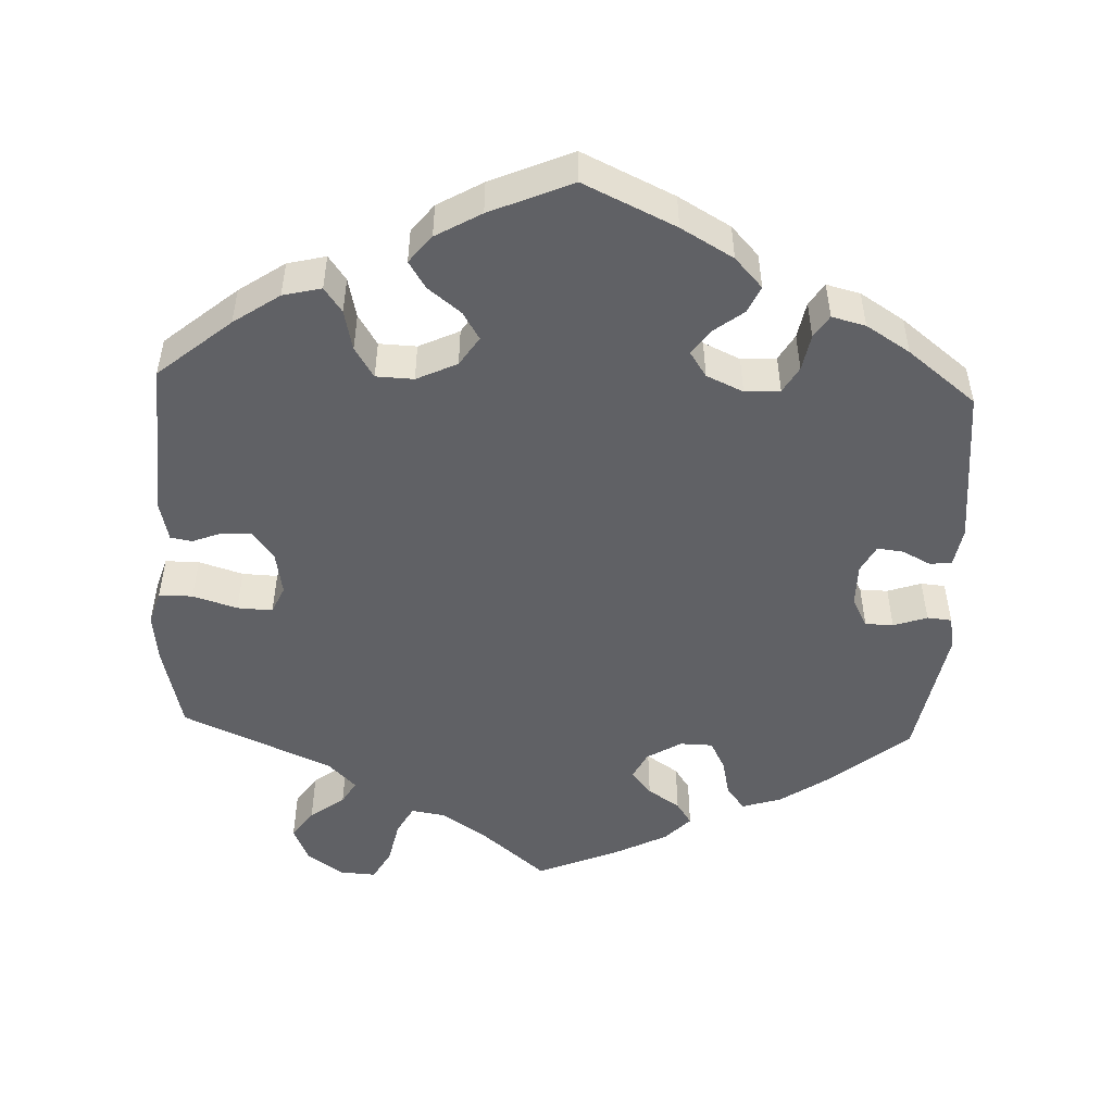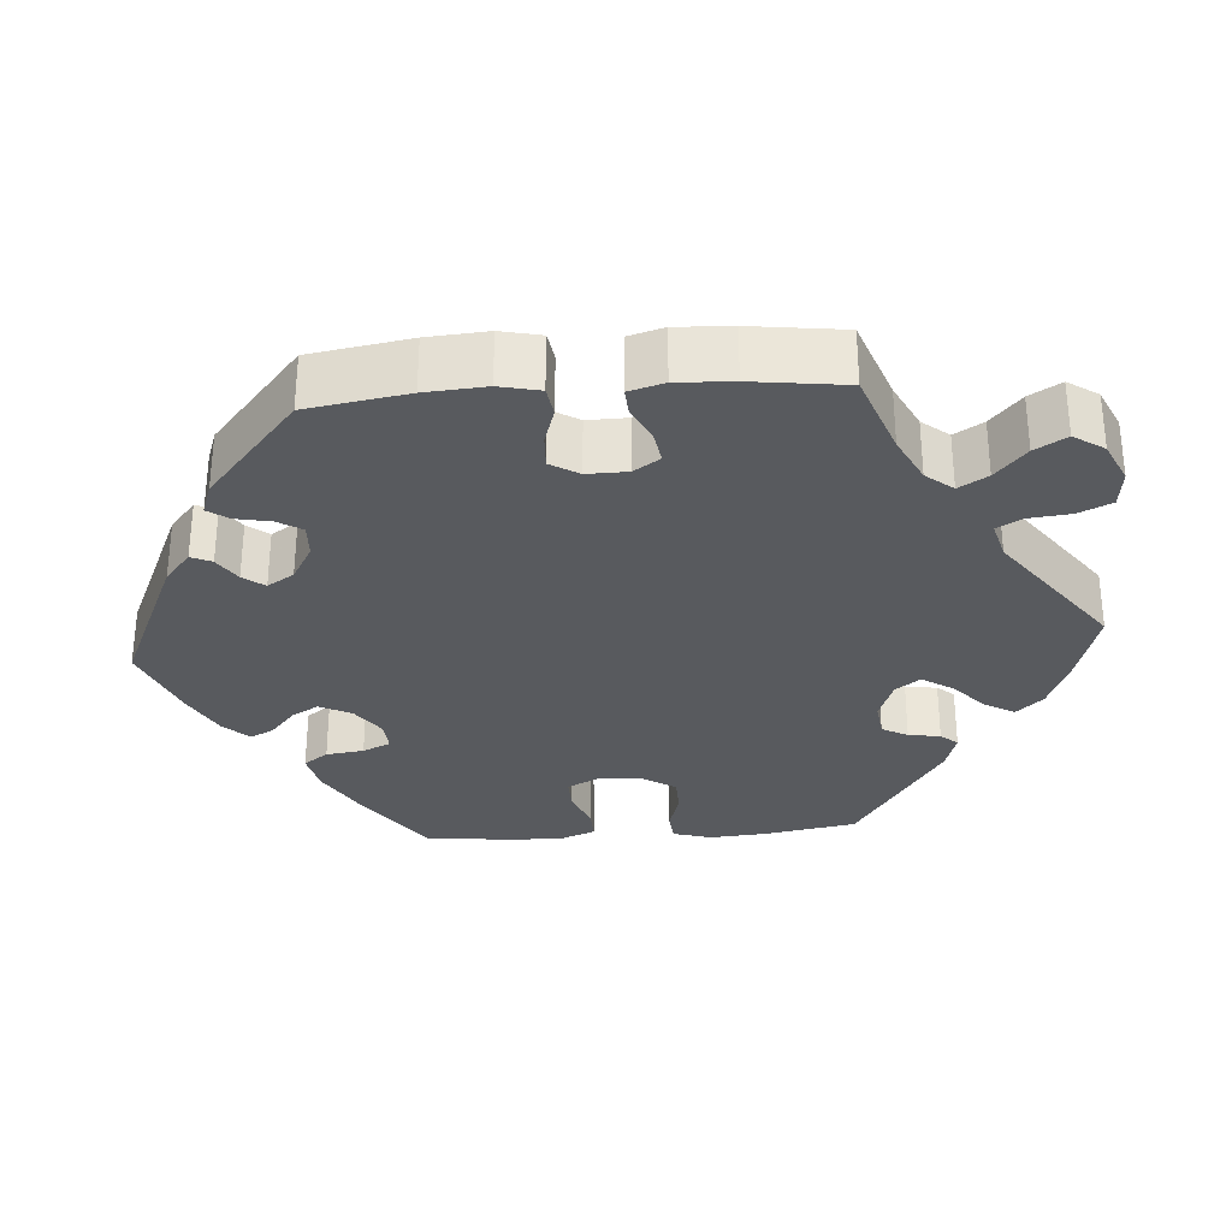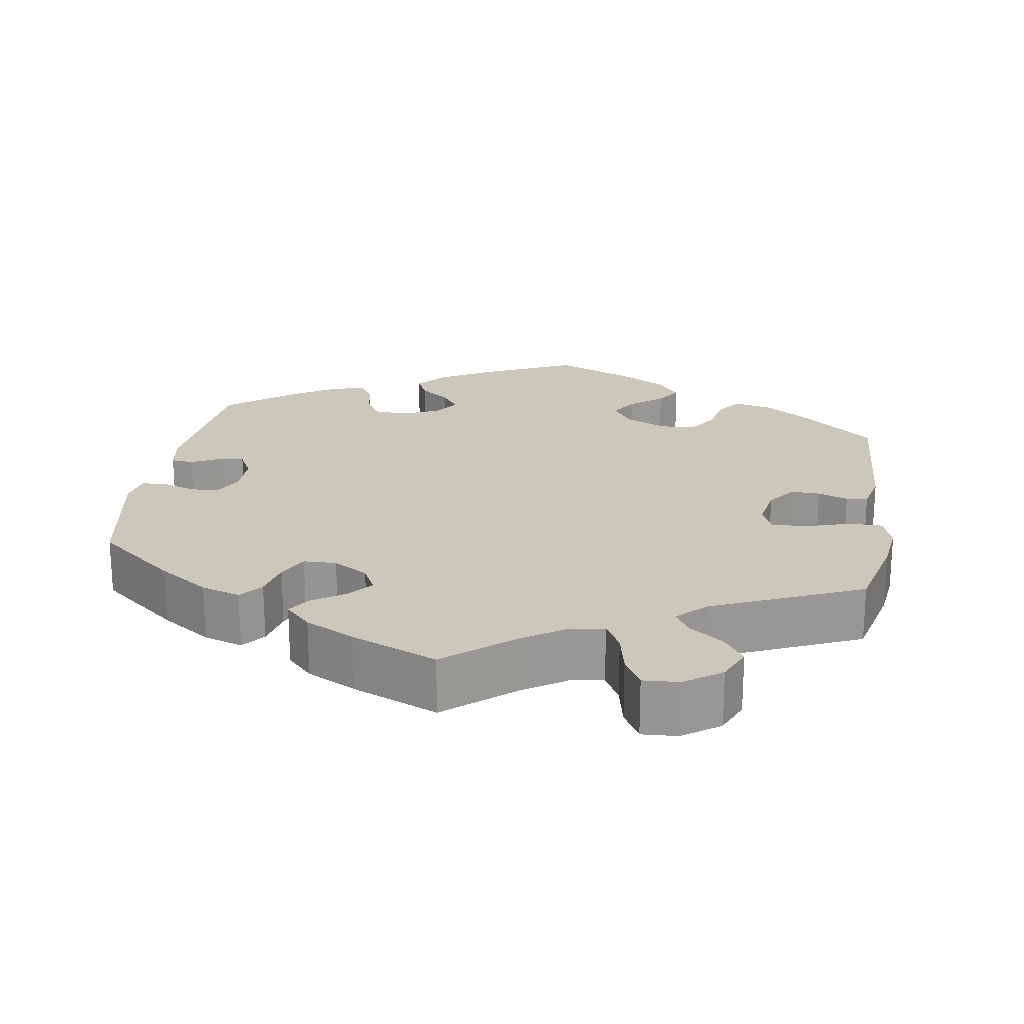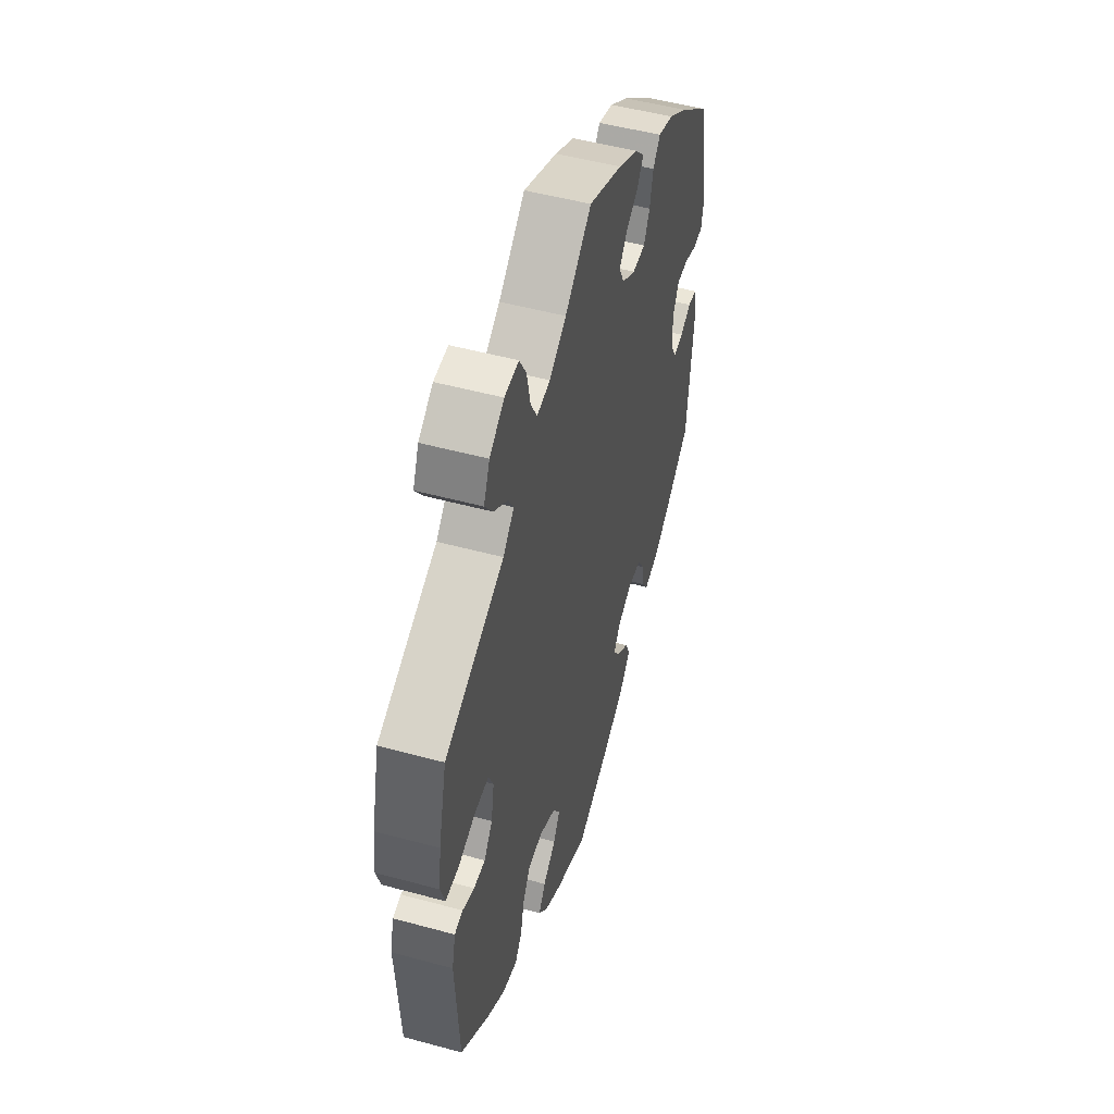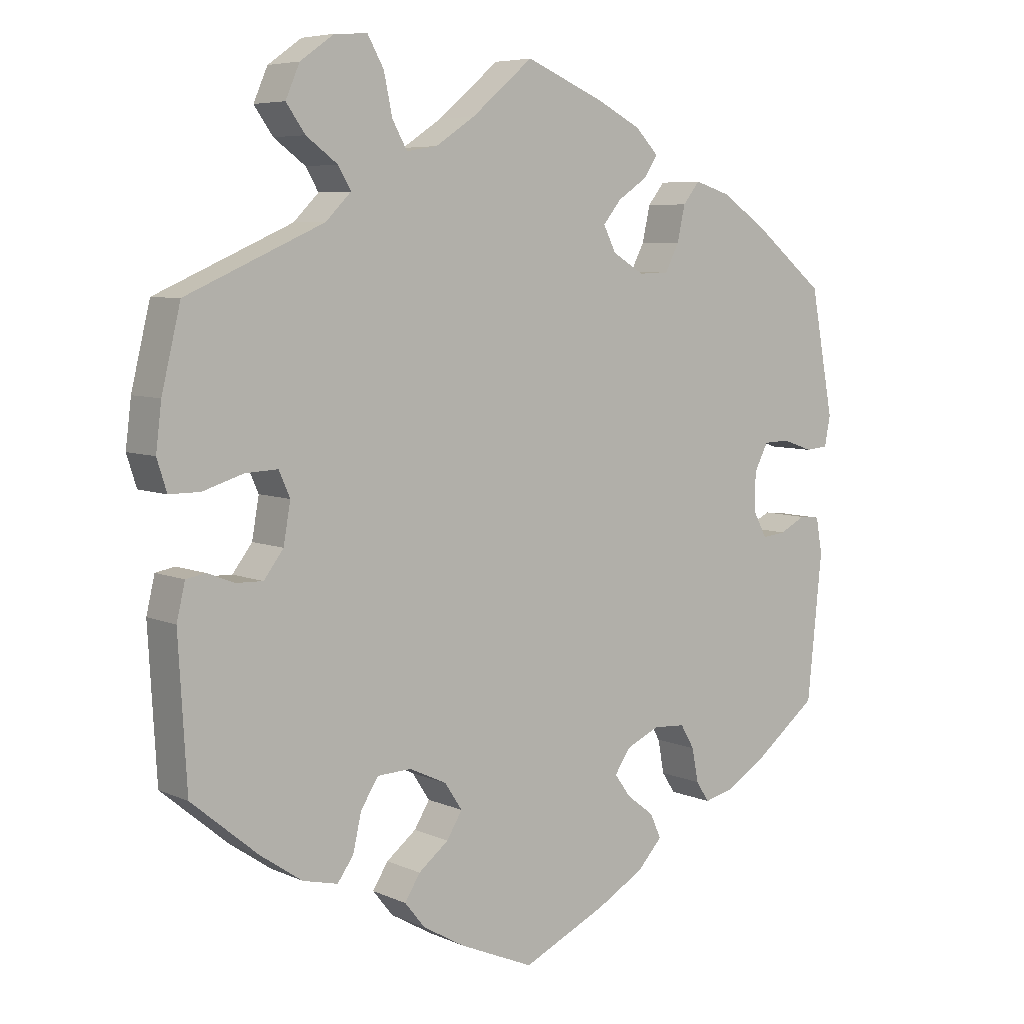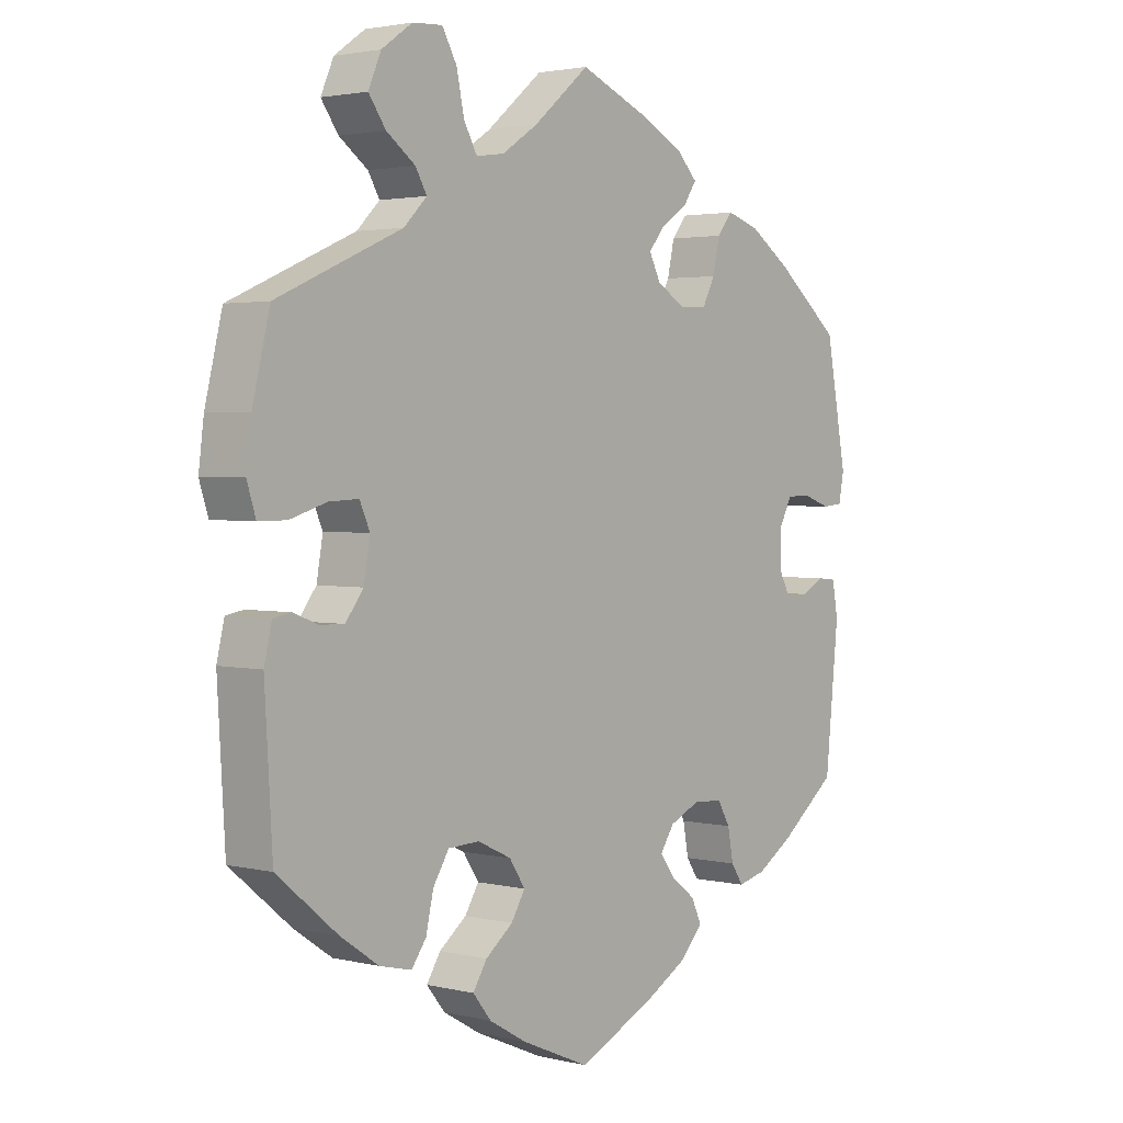
<metadata>
{"format":"obj","ext":"obj","renderer":"f3d","projection":"perspective","resolution":1024,"background":"white","views":[{"elev":-50.2,"azim":177.6,"up":"+Y"},{"elev":-30.9,"azim":-25.8,"up":"+Y"},{"elev":21.6,"azim":8.9,"up":"+Y"},{"elev":50.6,"azim":106.6,"up":"+Z"},{"elev":6.4,"azim":142.2,"up":"+Z"},{"elev":2.5,"azim":129.8,"up":"+Z"}]}
</metadata>
<code>
v -0.521 0.07 -0.082
v -0.512 0.07 -0.031
v -0.483 0.07 -0.028
v -0.446 0.07 -0.047
v -0.412 0.07 -0.051
v -0.393 0.07 -0.015
v -0.393 0.07 0.04
v -0.413 0.07 0.079
v -0.45 0.07 0.08
v -0.494 0.07 0.065
v -0.526 0.07 0.068
v -0.534 0.07 0.111
v -0.501 0.07 0.288
v -0.399 0.07 0.371
v -0.334 0.07 0.415
v -0.283 0.07 0.431
v -0.259 0.07 0.401
v -0.248 0.07 0.351
v -0.228 0.07 0.312
v -0.185 0.07 0.311
v -0.14 0.07 0.338
v -0.122 0.07 0.374
v -0.148 0.07 0.406
v -0.19 0.07 0.434
v -0.21 0.07 0.464
v -0.177 0.07 0.498
v -0.113 0.07 0.531
v -0.001 0.07 0.578
v 0.087 0.07 0.504
v 0.143 0.07 0.467
v 0.187 0.07 0.46
v 0.208 0.07 0.498
v 0.22 0.07 0.555
v 0.243 0.07 0.596
v 0.29 0.07 0.593
v 0.338 0.07 0.559
v 0.358 0.07 0.513
v 0.331 0.07 0.475
v 0.286 0.07 0.442
v 0.268 0.07 0.411
v 0.304 0.07 0.375
v 0.5 0.07 0.289
v 0.527 0.07 0.177
v 0.535 0.07 0.112
v 0.521 0.07 0.068
v 0.477 0.07 0.068
v 0.419 0.07 0.086
v 0.373 0.07 0.088
v 0.357 0.07 0.052
v 0.367 0.07 -0.005
v 0.395 0.07 -0.042
v 0.433 0.07 -0.041
v 0.472 0.07 -0.026
v 0.5 0.07 -0.031
v 0.512 0.07 -0.082
v 0.5 0.07 -0.289
v 0.405 0.07 -0.368
v 0.345 0.07 -0.409
v 0.295 0.07 -0.421
v 0.272 0.07 -0.389
v 0.26 0.07 -0.336
v 0.235 0.07 -0.296
v 0.186 0.07 -0.294
v 0.133 0.07 -0.319
v 0.108 0.07 -0.357
v 0.13 0.07 -0.393
v 0.173 0.07 -0.427
v 0.195 0.07 -0.462
v 0.166 0.07 -0.498
v 0.107 0.07 -0.532
v 0 0.07 -0.578
v -0.12 0.07 -0.522
v -0.188 0.07 -0.483
v -0.224 0.07 -0.444
v -0.208 0.07 -0.409
v -0.169 0.07 -0.379
v -0.146 0.07 -0.347
v -0.168 0.07 -0.314
v -0.216 0.07 -0.292
v -0.262 0.07 -0.295
v -0.282 0.07 -0.329
v -0.291 0.07 -0.377
v -0.31 0.07 -0.406
v -0.354 0.07 -0.395
v -0.411 0.07 -0.359
v -0.5 0.07 -0.289
v -0.521 0 -0.082
v -0.512 0 -0.031
v -0.483 0 -0.028
v -0.446 0 -0.047
v -0.412 0 -0.051
v -0.393 0 -0.015
v -0.393 0 0.04
v -0.413 0 0.079
v -0.45 0 0.08
v -0.494 0 0.065
v -0.526 0 0.068
v -0.534 0 0.111
v -0.501 0 0.288
v -0.399 0 0.371
v -0.334 0 0.415
v -0.283 0 0.431
v -0.259 0 0.401
v -0.248 0 0.351
v -0.228 0 0.312
v -0.185 0 0.311
v -0.14 0 0.338
v -0.122 0 0.374
v -0.148 0 0.406
v -0.19 0 0.434
v -0.21 0 0.464
v -0.177 0 0.498
v -0.113 0 0.531
v -0.001 0 0.578
v 0.087 0 0.504
v 0.143 0 0.467
v 0.187 0 0.46
v 0.208 0 0.498
v 0.22 0 0.555
v 0.243 0 0.596
v 0.29 0 0.593
v 0.338 0 0.559
v 0.358 0 0.513
v 0.331 0 0.475
v 0.286 0 0.442
v 0.268 0 0.411
v 0.304 0 0.375
v 0.5 0 0.289
v 0.527 0 0.177
v 0.535 0 0.112
v 0.521 0 0.068
v 0.477 0 0.068
v 0.419 0 0.086
v 0.373 0 0.088
v 0.357 0 0.052
v 0.367 0 -0.005
v 0.395 0 -0.042
v 0.433 0 -0.041
v 0.472 0 -0.026
v 0.5 0 -0.031
v 0.512 0 -0.082
v 0.5 0 -0.289
v 0.405 0 -0.368
v 0.345 0 -0.409
v 0.295 0 -0.421
v 0.272 0 -0.389
v 0.26 0 -0.336
v 0.235 0 -0.296
v 0.186 0 -0.294
v 0.133 0 -0.319
v 0.108 0 -0.357
v 0.13 0 -0.393
v 0.173 0 -0.427
v 0.195 0 -0.462
v 0.166 0 -0.498
v 0.107 0 -0.532
v 0 0 -0.578
v -0.12 0 -0.522
v -0.188 0 -0.483
v -0.224 0 -0.444
v -0.208 0 -0.409
v -0.169 0 -0.379
v -0.146 0 -0.347
v -0.168 0 -0.314
v -0.216 0 -0.292
v -0.262 0 -0.295
v -0.282 0 -0.329
v -0.291 0 -0.377
v -0.31 0 -0.406
v -0.354 0 -0.395
v -0.411 0 -0.359
v -0.5 0 -0.289
f 81 82 83 84
f 80 81 84 85
f 73 74 75 76
f 73 76 77
f 72 73 77
f 71 72 77
f 70 71 77
f 69 70 77 78
f 66 67 68 69
f 65 66 69 78
f 58 59 60 61
f 58 61 62
f 57 58 62
f 56 57 62
f 55 56 62 63
f 52 53 54 55
f 51 52 55 63
f 44 45 46 47
f 44 47 48
f 41 42 43 44
f 40 41 44 48
f 36 37 38 39
f 36 39 40
f 35 36 40
f 32 33 34 35
f 31 32 35 40
f 30 31 40 48
f 26 27 28 29
f 23 24 25 26
f 22 23 26 29
f 21 22 29 30
f 15 16 17 18
f 15 18 19
f 14 15 19
f 13 14 19
f 12 13 19 20
f 9 10 11 12
f 8 9 12 20
f 1 2 3 4
f 1 4 5
f 80 85 86 1
f 64 65 78 79
f 51 63 64 79
f 50 51 79 80
f 49 50 80 1
f 7 8 20 21
f 6 7 21 30
f 5 6 30 48
f 1 5 48 49
f 170 169 168 167
f 171 170 167 166
f 162 161 160 159
f 163 162 159
f 163 159 158
f 163 158 157
f 163 157 156
f 164 163 156 155
f 155 154 153 152
f 164 155 152 151
f 147 146 145 144
f 148 147 144
f 148 144 143
f 148 143 142
f 149 148 142 141
f 141 140 139 138
f 149 141 138 137
f 133 132 131 130
f 134 133 130
f 130 129 128 127
f 134 130 127 126
f 125 124 123 122
f 126 125 122
f 126 122 121
f 121 120 119 118
f 126 121 118 117
f 134 126 117 116
f 115 114 113 112
f 112 111 110 109
f 115 112 109 108
f 116 115 108 107
f 104 103 102 101
f 105 104 101
f 105 101 100
f 105 100 99
f 106 105 99 98
f 98 97 96 95
f 106 98 95 94
f 90 89 88 87
f 91 90 87
f 87 172 171 166
f 165 164 151 150
f 165 150 149 137
f 166 165 137 136
f 87 166 136 135
f 107 106 94 93
f 116 107 93 92
f 134 116 92 91
f 135 134 91 87
f 1 87 88 2
f 2 88 89 3
f 3 89 90 4
f 4 90 91 5
f 5 91 92 6
f 6 92 93 7
f 7 93 94 8
f 8 94 95 9
f 9 95 96 10
f 10 96 97 11
f 11 97 98 12
f 12 98 99 13
f 13 99 100 14
f 14 100 101 15
f 15 101 102 16
f 16 102 103 17
f 17 103 104 18
f 18 104 105 19
f 19 105 106 20
f 20 106 107 21
f 21 107 108 22
f 22 108 109 23
f 23 109 110 24
f 24 110 111 25
f 25 111 112 26
f 26 112 113 27
f 27 113 114 28
f 28 114 115 29
f 29 115 116 30
f 30 116 117 31
f 31 117 118 32
f 32 118 119 33
f 33 119 120 34
f 34 120 121 35
f 35 121 122 36
f 36 122 123 37
f 37 123 124 38
f 38 124 125 39
f 39 125 126 40
f 40 126 127 41
f 41 127 128 42
f 42 128 129 43
f 43 129 130 44
f 44 130 131 45
f 45 131 132 46
f 46 132 133 47
f 47 133 134 48
f 48 134 135 49
f 49 135 136 50
f 50 136 137 51
f 51 137 138 52
f 52 138 139 53
f 53 139 140 54
f 54 140 141 55
f 55 141 142 56
f 56 142 143 57
f 57 143 144 58
f 58 144 145 59
f 59 145 146 60
f 60 146 147 61
f 61 147 148 62
f 62 148 149 63
f 63 149 150 64
f 64 150 151 65
f 65 151 152 66
f 66 152 153 67
f 67 153 154 68
f 68 154 155 69
f 69 155 156 70
f 70 156 157 71
f 71 157 158 72
f 72 158 159 73
f 73 159 160 74
f 74 160 161 75
f 75 161 162 76
f 76 162 163 77
f 77 163 164 78
f 78 164 165 79
f 79 165 166 80
f 80 166 167 81
f 81 167 168 82
f 82 168 169 83
f 83 169 170 84
f 84 170 171 85
f 85 171 172 86
f 86 172 87 1

</code>
